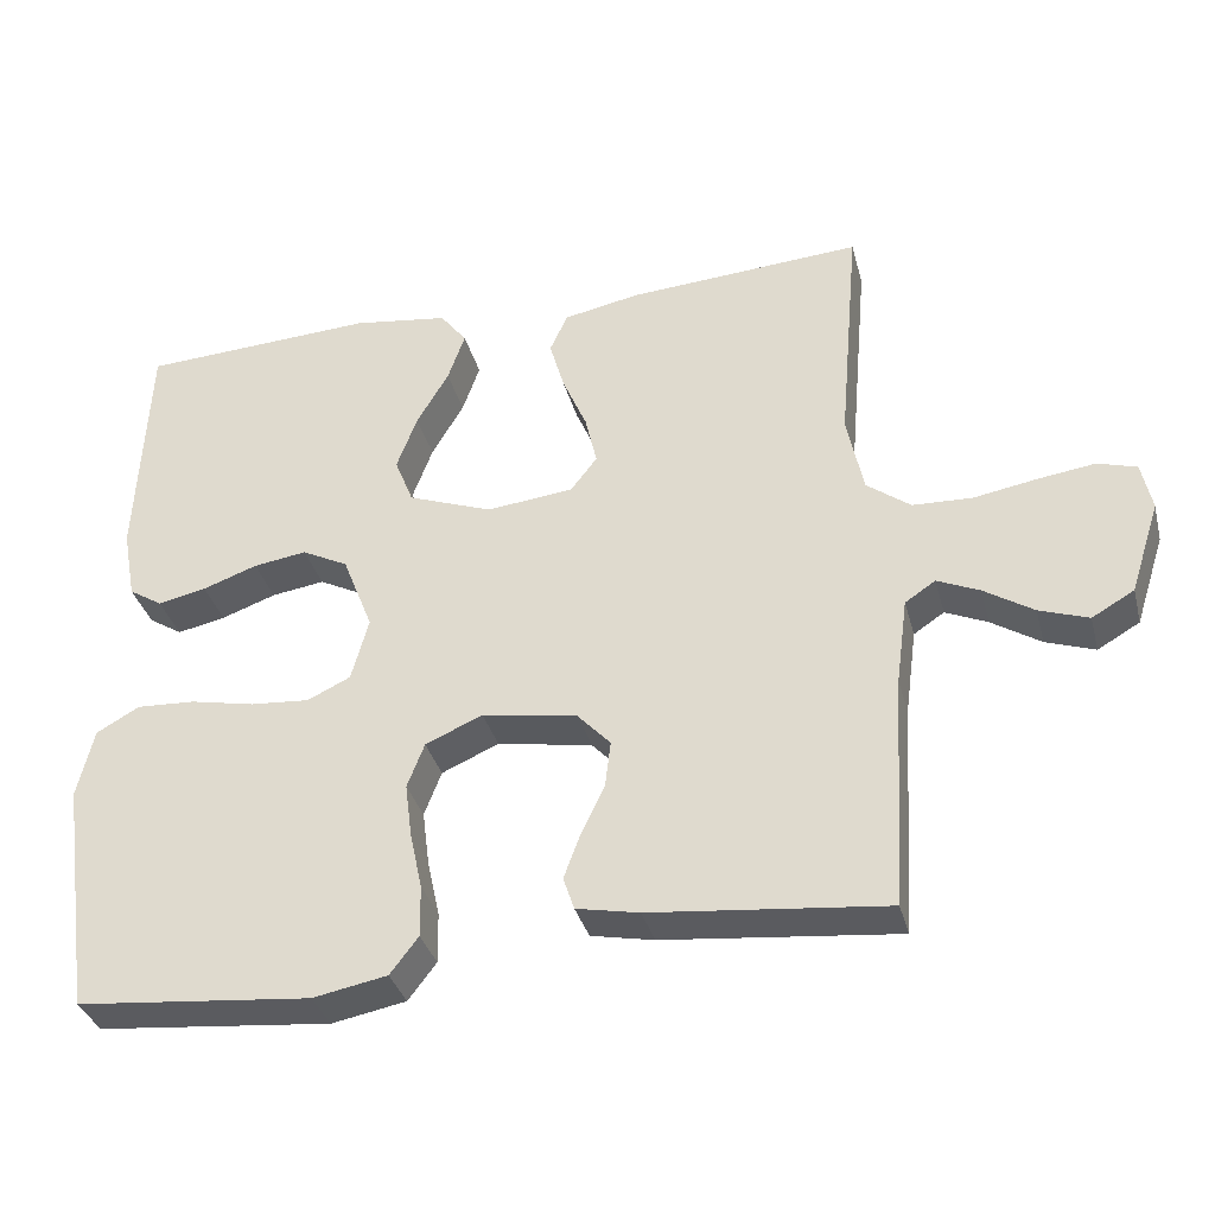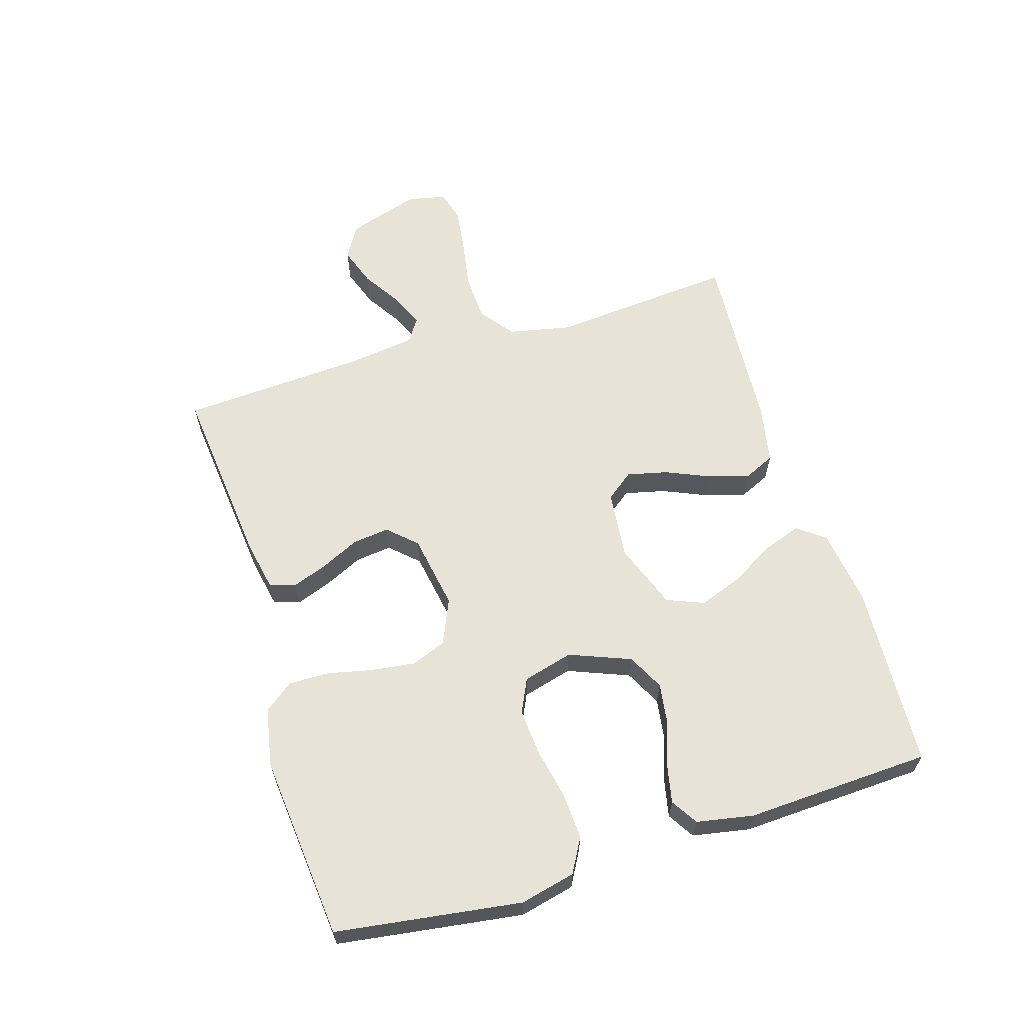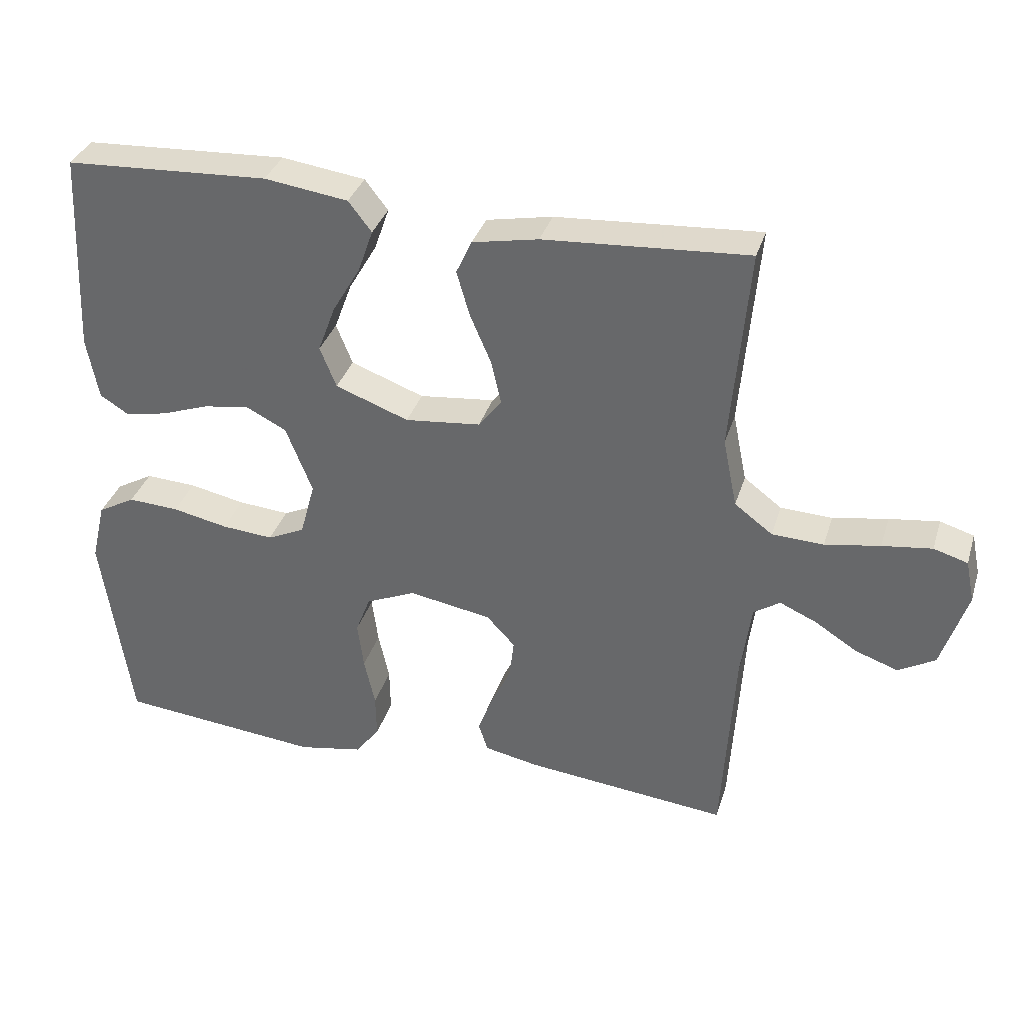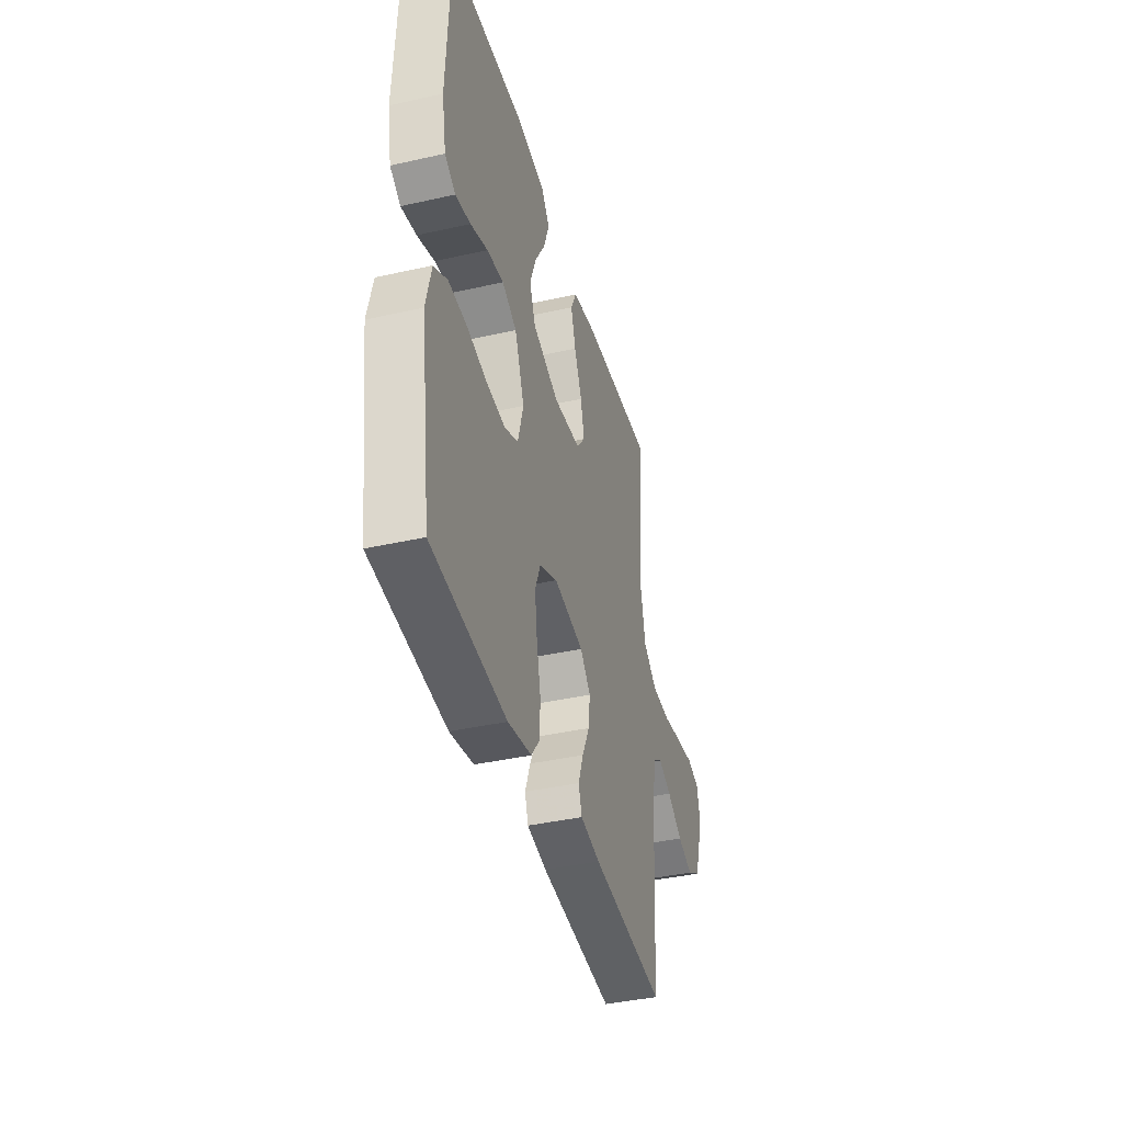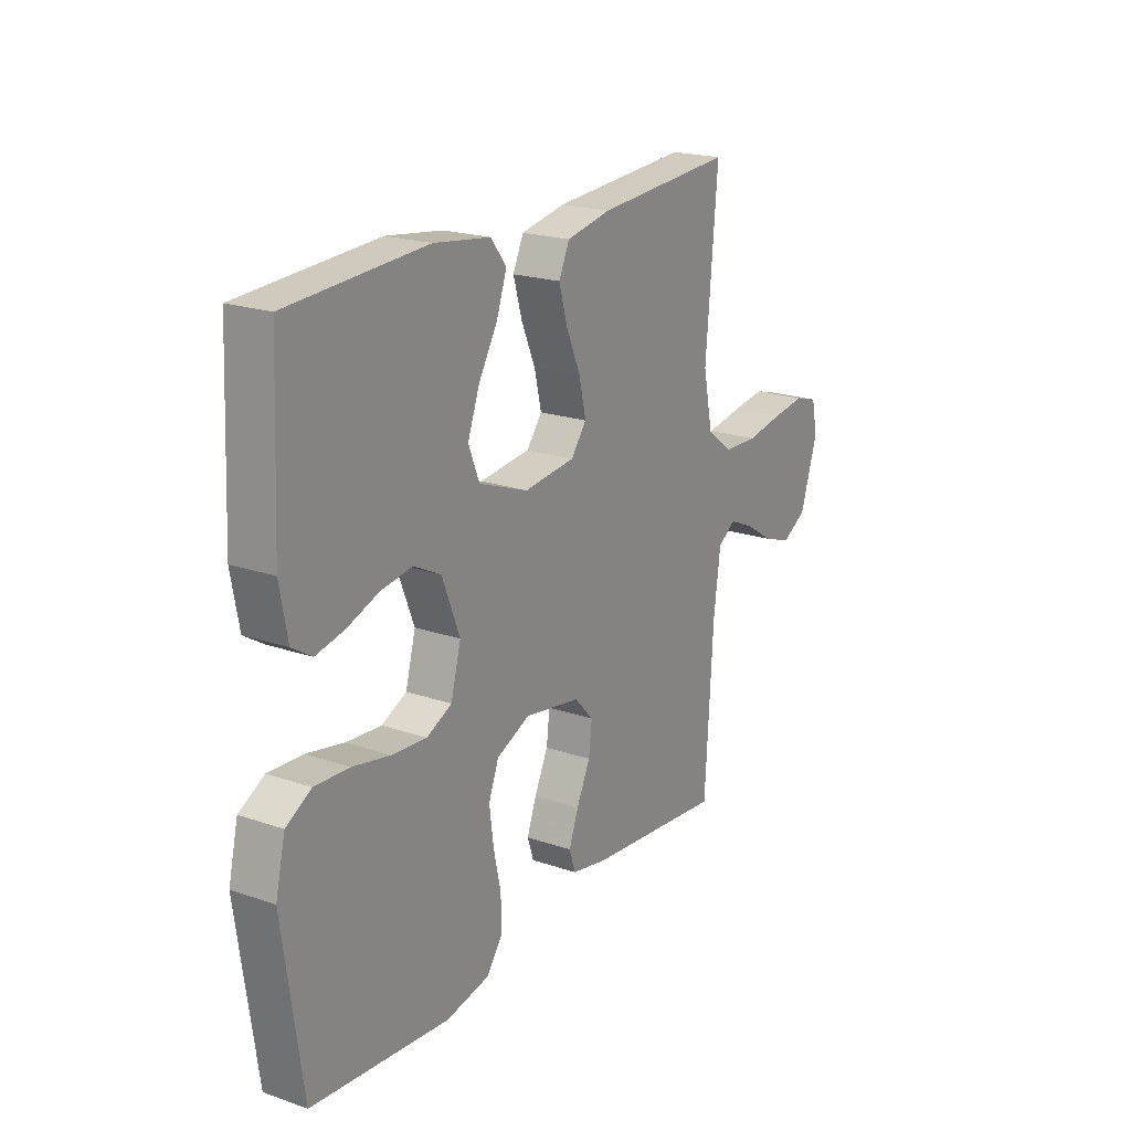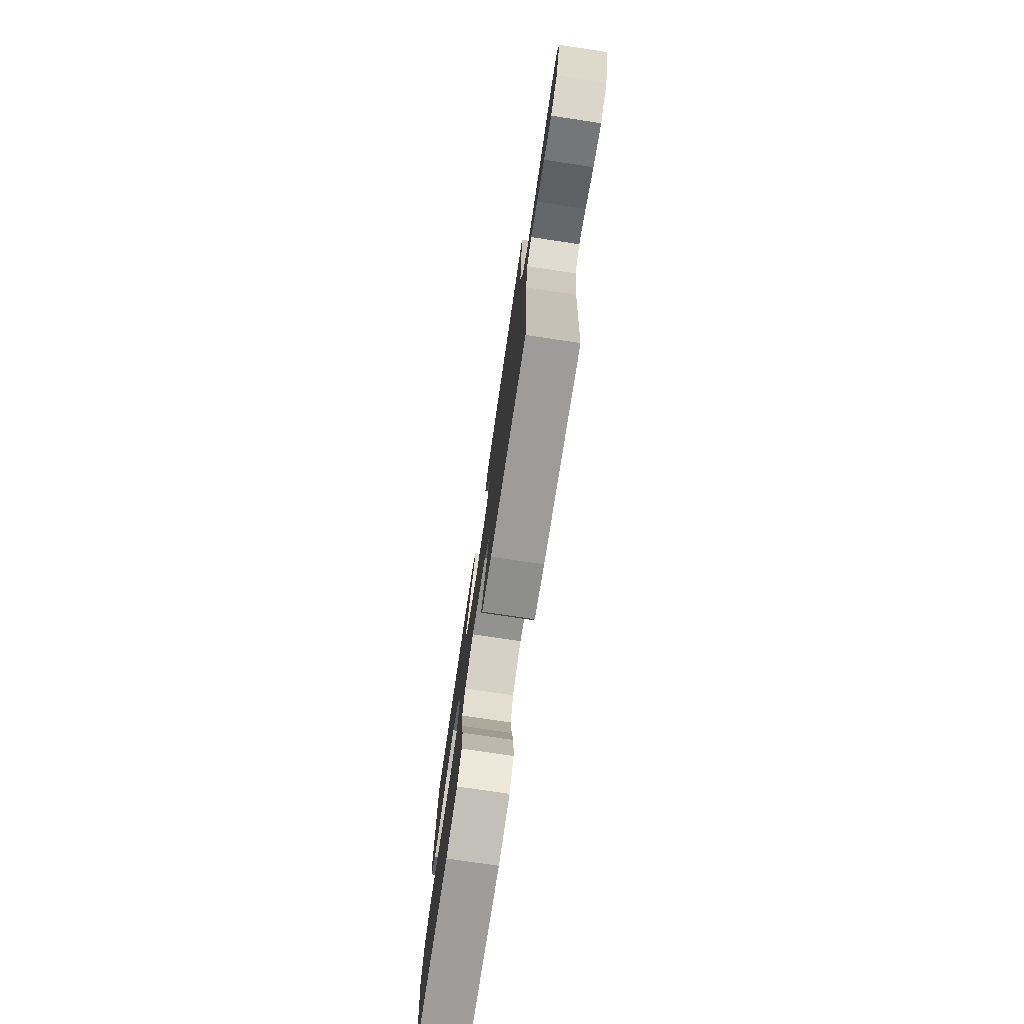
<metadata>
{"format":"obj","ext":"obj","renderer":"f3d","projection":"perspective","resolution":1024,"background":"white","views":[{"elev":-34.8,"azim":14.4,"up":"+Z"},{"elev":62.1,"azim":-107.0,"up":"+Y"},{"elev":34.7,"azim":16.4,"up":"+Z"},{"elev":-39.6,"azim":-74.4,"up":"+Z"},{"elev":20.6,"azim":-58.1,"up":"+Z"},{"elev":-76.2,"azim":81.5,"up":"+Z"}]}
</metadata>
<code>
v -0.5 0.07 -0.5
v -0.542 0.07 -0.2
v -0.521 0.07 -0.111
v -0.466 0.07 -0.08
v -0.391 0.07 -0.084
v -0.309 0.07 -0.101
v -0.233 0.07 -0.107
v -0.178 0.07 -0.081
v -0.156 0.07 0
v -0.195 0.07 0.099
v -0.254 0.07 0.129
v -0.322 0.07 0.119
v -0.392 0.07 0.094
v -0.454 0.07 0.081
v -0.497 0.07 0.108
v -0.514 0.07 0.2
v -0.5 0.07 0.5
v -0.2 0.07 0.516
v -0.077 0.07 0.499
v -0.043 0.07 0.455
v -0.065 0.07 0.392
v -0.106 0.07 0.322
v -0.132 0.07 0.252
v -0.108 0.07 0.192
v 0 0.07 0.152
v 0.111 0.07 0.164
v 0.145 0.07 0.208
v 0.13 0.07 0.273
v 0.099 0.07 0.345
v 0.08 0.07 0.411
v 0.103 0.07 0.461
v 0.2 0.07 0.48
v 0.5 0.07 0.5
v 0.474 0.07 0.2
v 0.495 0.07 0.098
v 0.551 0.07 0.056
v 0.627 0.07 0.053
v 0.708 0.07 0.067
v 0.781 0.07 0.077
v 0.831 0.07 0.062
v 0.844 0.07 0
v 0.806 0.07 -0.118
v 0.752 0.07 -0.149
v 0.689 0.07 -0.127
v 0.626 0.07 -0.087
v 0.572 0.07 -0.063
v 0.533 0.07 -0.089
v 0.518 0.07 -0.2
v 0.5 0.07 -0.5
v 0.2 0.07 -0.469
v 0.12 0.07 -0.453
v 0.106 0.07 -0.411
v 0.127 0.07 -0.354
v 0.157 0.07 -0.291
v 0.164 0.07 -0.232
v 0.122 0.07 -0.187
v 0 0.07 -0.166
v -0.073 0.07 -0.198
v -0.095 0.07 -0.255
v -0.086 0.07 -0.325
v -0.07 0.07 -0.398
v -0.069 0.07 -0.464
v -0.105 0.07 -0.511
v -0.2 0.07 -0.529
v -0.5 0 -0.5
v -0.542 0 -0.2
v -0.521 0 -0.111
v -0.466 0 -0.08
v -0.391 0 -0.084
v -0.309 0 -0.101
v -0.233 0 -0.107
v -0.178 0 -0.081
v -0.156 0 0
v -0.195 0 0.099
v -0.254 0 0.129
v -0.322 0 0.119
v -0.392 0 0.094
v -0.454 0 0.081
v -0.497 0 0.108
v -0.514 0 0.2
v -0.5 0 0.5
v -0.2 0 0.516
v -0.077 0 0.499
v -0.043 0 0.455
v -0.065 0 0.392
v -0.106 0 0.322
v -0.132 0 0.252
v -0.108 0 0.192
v 0 0 0.152
v 0.111 0 0.164
v 0.145 0 0.208
v 0.13 0 0.273
v 0.099 0 0.345
v 0.08 0 0.411
v 0.103 0 0.461
v 0.2 0 0.48
v 0.5 0 0.5
v 0.474 0 0.2
v 0.495 0 0.098
v 0.551 0 0.056
v 0.627 0 0.053
v 0.708 0 0.067
v 0.781 0 0.077
v 0.831 0 0.062
v 0.844 0 0
v 0.806 0 -0.118
v 0.752 0 -0.149
v 0.689 0 -0.127
v 0.626 0 -0.087
v 0.572 0 -0.063
v 0.533 0 -0.089
v 0.518 0 -0.2
v 0.5 0 -0.5
v 0.2 0 -0.469
v 0.12 0 -0.453
v 0.106 0 -0.411
v 0.127 0 -0.354
v 0.157 0 -0.291
v 0.164 0 -0.232
v 0.122 0 -0.187
v 0 0 -0.166
v -0.073 0 -0.198
v -0.095 0 -0.255
v -0.086 0 -0.325
v -0.07 0 -0.398
v -0.069 0 -0.464
v -0.105 0 -0.511
v -0.2 0 -0.529
f 4 5 6
f 3 4 6
f 2 3 6
f 1 2 6
f 64 1 6
f 63 64 6
f 62 63 6
f 61 62 6
f 60 61 6
f 59 60 6 7
f 58 59 7 8
f 57 58 8 9
f 56 57 9 10
f 52 53 54
f 51 52 54
f 50 51 54
f 49 50 54
f 48 49 54
f 47 48 54 55
f 46 47 55 56
f 43 44 45
f 42 43 45
f 41 42 45
f 40 41 45
f 39 40 45
f 38 39 45
f 37 38 45
f 36 37 45 46
f 46 56 10
f 36 46 10
f 35 36 10
f 32 33 34
f 31 32 34
f 30 31 34
f 29 30 34
f 28 29 34
f 27 28 34 35
f 20 21 22
f 19 20 22
f 18 19 22
f 17 18 22
f 16 17 22
f 15 16 22
f 14 15 22
f 13 14 22
f 12 13 22
f 11 12 22 23
f 10 11 23 24
f 26 27 35
f 25 26 35 10
f 10 24 25
f 70 69 68
f 70 68 67
f 70 67 66
f 70 66 65
f 70 65 128
f 70 128 127
f 70 127 126
f 70 126 125
f 70 125 124
f 71 70 124 123
f 72 71 123 122
f 73 72 122 121
f 74 73 121 120
f 118 117 116
f 118 116 115
f 118 115 114
f 118 114 113
f 118 113 112
f 119 118 112 111
f 120 119 111 110
f 109 108 107
f 109 107 106
f 109 106 105
f 109 105 104
f 109 104 103
f 109 103 102
f 109 102 101
f 110 109 101 100
f 74 120 110
f 74 110 100
f 74 100 99
f 98 97 96
f 98 96 95
f 98 95 94
f 98 94 93
f 98 93 92
f 99 98 92 91
f 86 85 84
f 86 84 83
f 86 83 82
f 86 82 81
f 86 81 80
f 86 80 79
f 86 79 78
f 86 78 77
f 86 77 76
f 87 86 76 75
f 88 87 75 74
f 99 91 90
f 74 99 90 89
f 89 88 74
f 1 65 66 2
f 2 66 67 3
f 3 67 68 4
f 4 68 69 5
f 5 69 70 6
f 6 70 71 7
f 7 71 72 8
f 8 72 73 9
f 9 73 74 10
f 10 74 75 11
f 11 75 76 12
f 12 76 77 13
f 13 77 78 14
f 14 78 79 15
f 15 79 80 16
f 16 80 81 17
f 17 81 82 18
f 18 82 83 19
f 19 83 84 20
f 20 84 85 21
f 21 85 86 22
f 22 86 87 23
f 23 87 88 24
f 24 88 89 25
f 25 89 90 26
f 26 90 91 27
f 27 91 92 28
f 28 92 93 29
f 29 93 94 30
f 30 94 95 31
f 31 95 96 32
f 32 96 97 33
f 33 97 98 34
f 34 98 99 35
f 35 99 100 36
f 36 100 101 37
f 37 101 102 38
f 38 102 103 39
f 39 103 104 40
f 40 104 105 41
f 41 105 106 42
f 42 106 107 43
f 43 107 108 44
f 44 108 109 45
f 45 109 110 46
f 46 110 111 47
f 47 111 112 48
f 48 112 113 49
f 49 113 114 50
f 50 114 115 51
f 51 115 116 52
f 52 116 117 53
f 53 117 118 54
f 54 118 119 55
f 55 119 120 56
f 56 120 121 57
f 57 121 122 58
f 58 122 123 59
f 59 123 124 60
f 60 124 125 61
f 61 125 126 62
f 62 126 127 63
f 63 127 128 64
f 64 128 65 1

</code>
